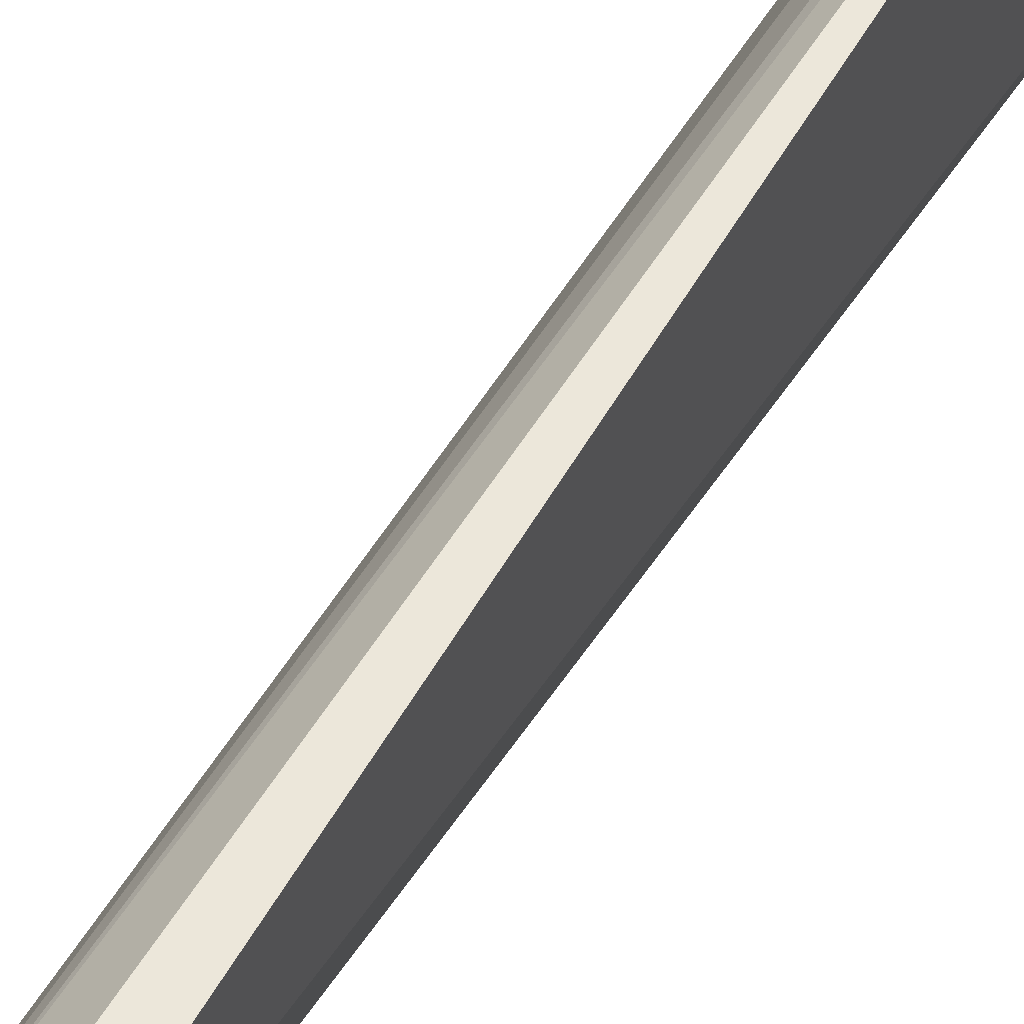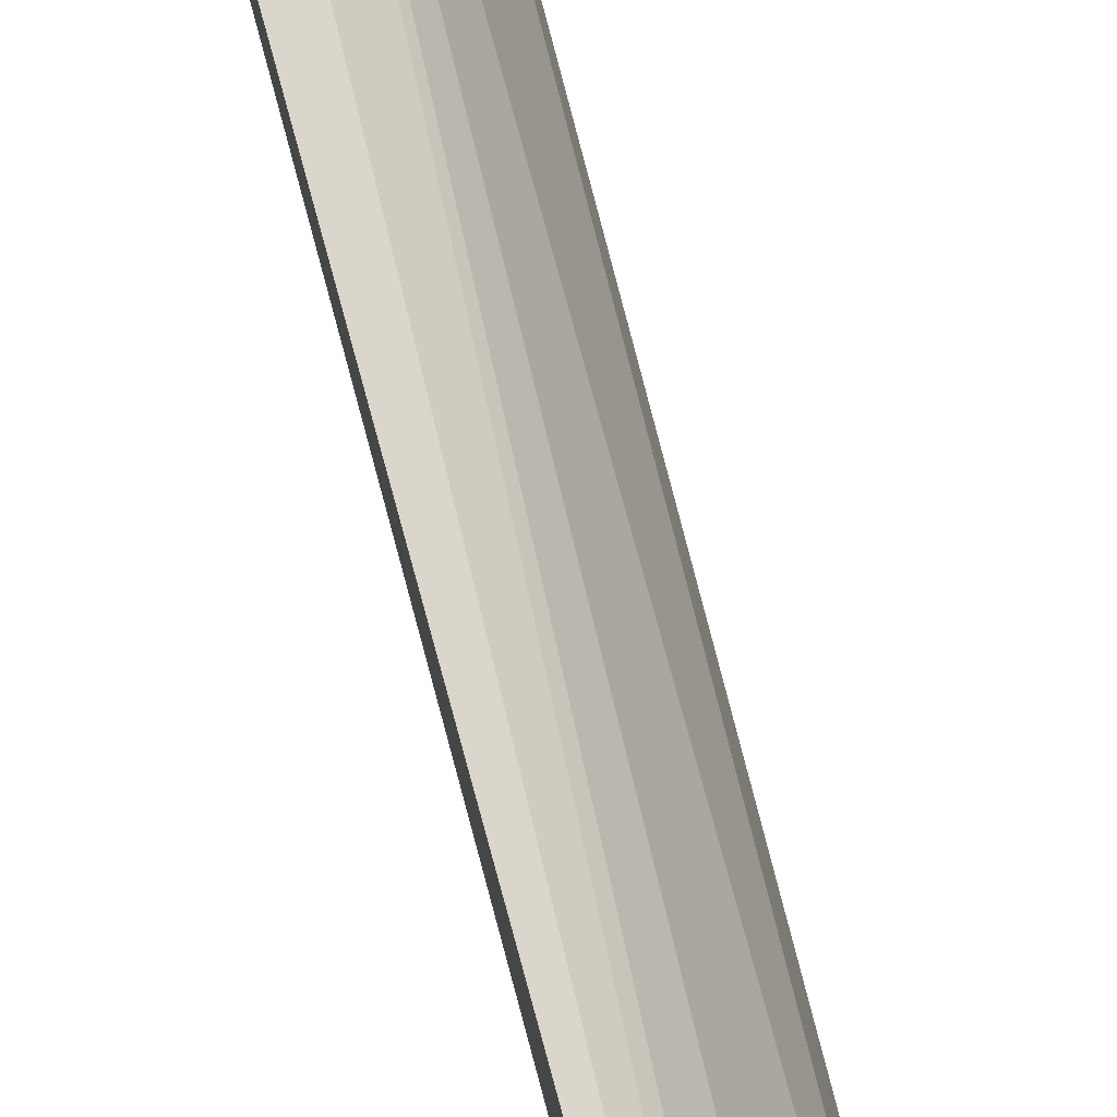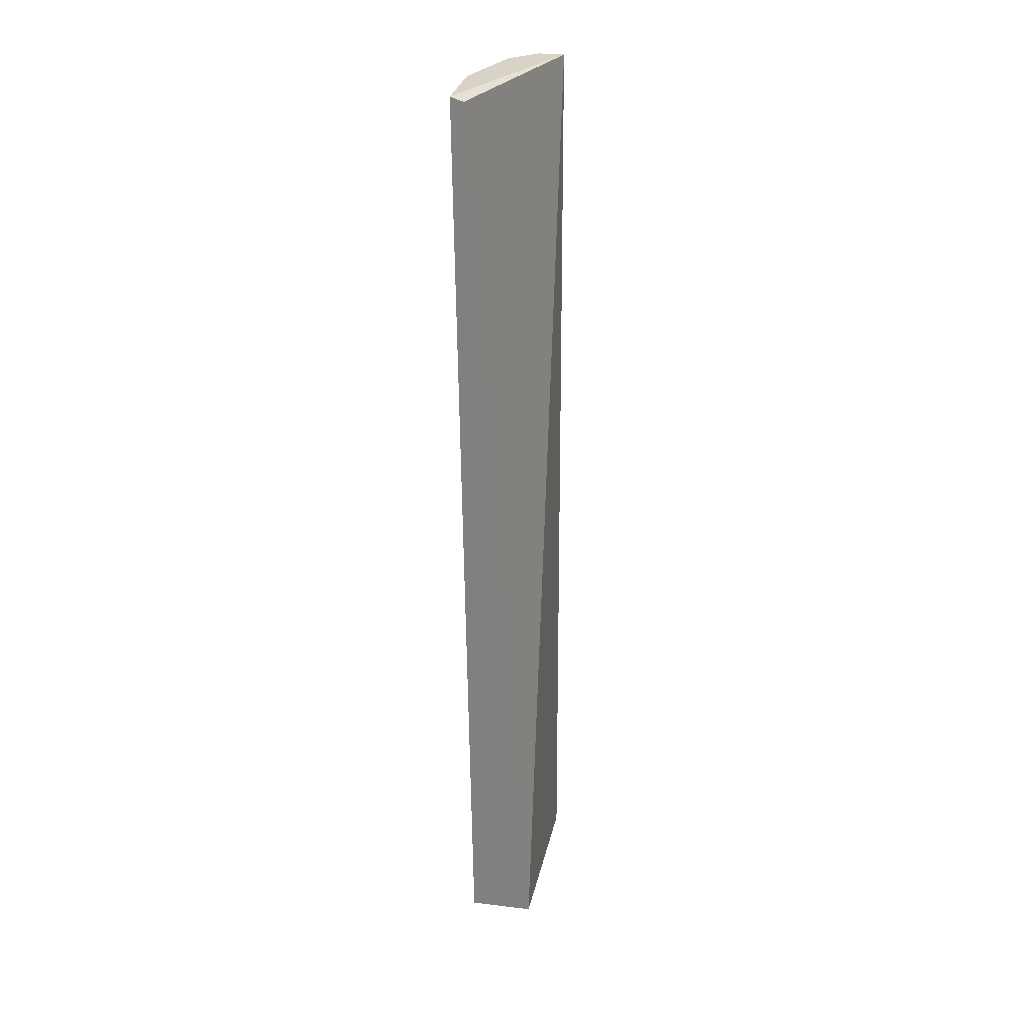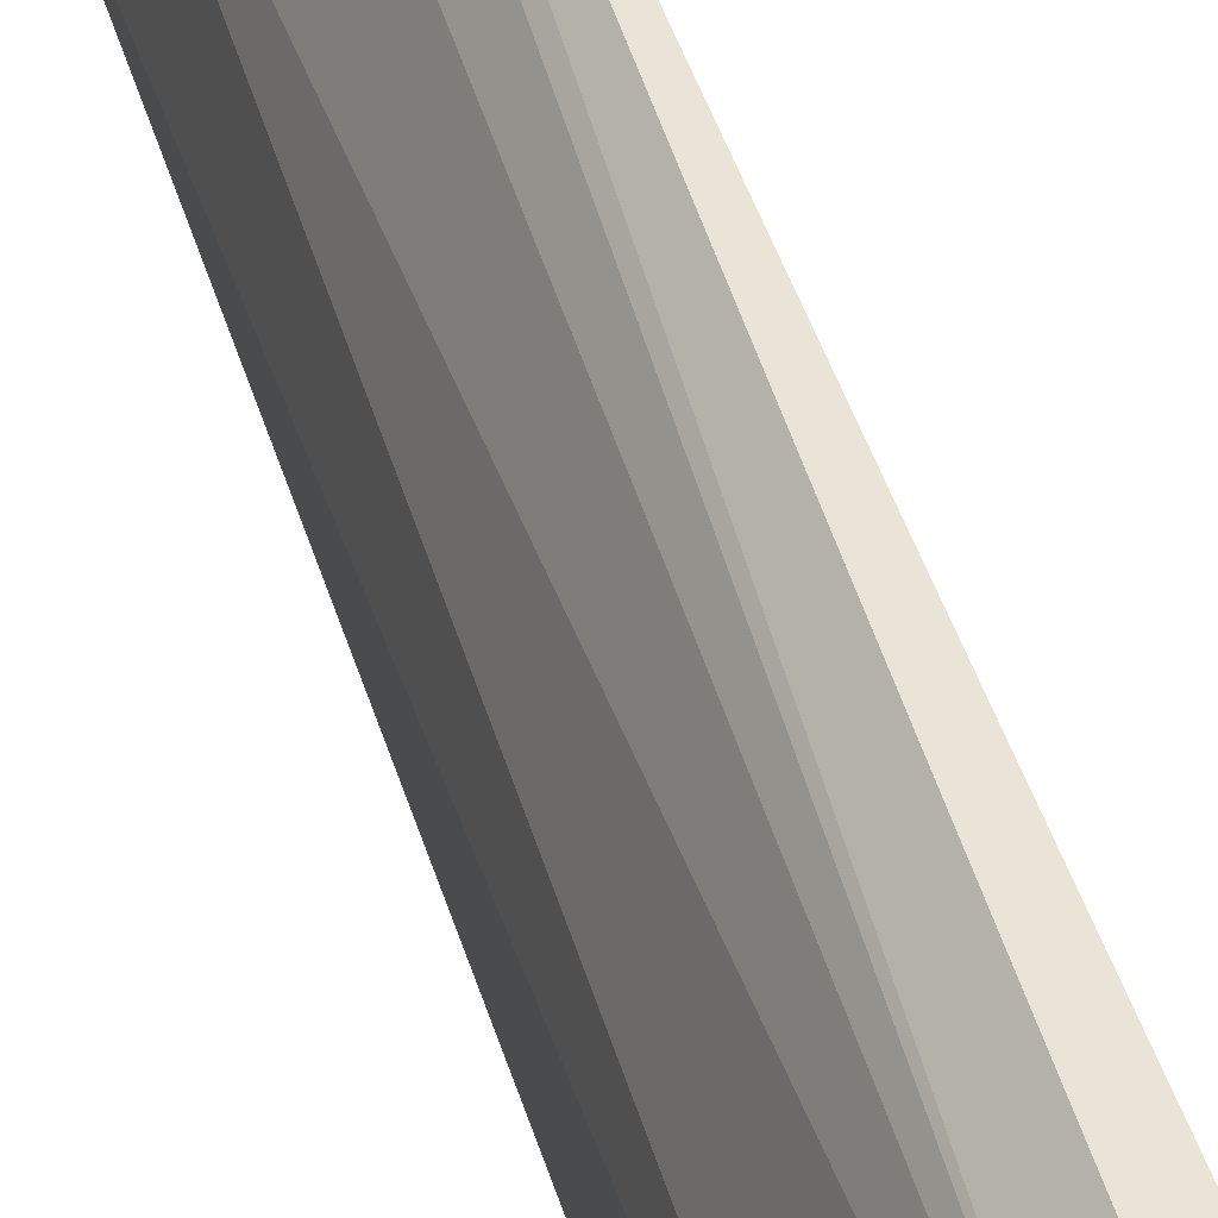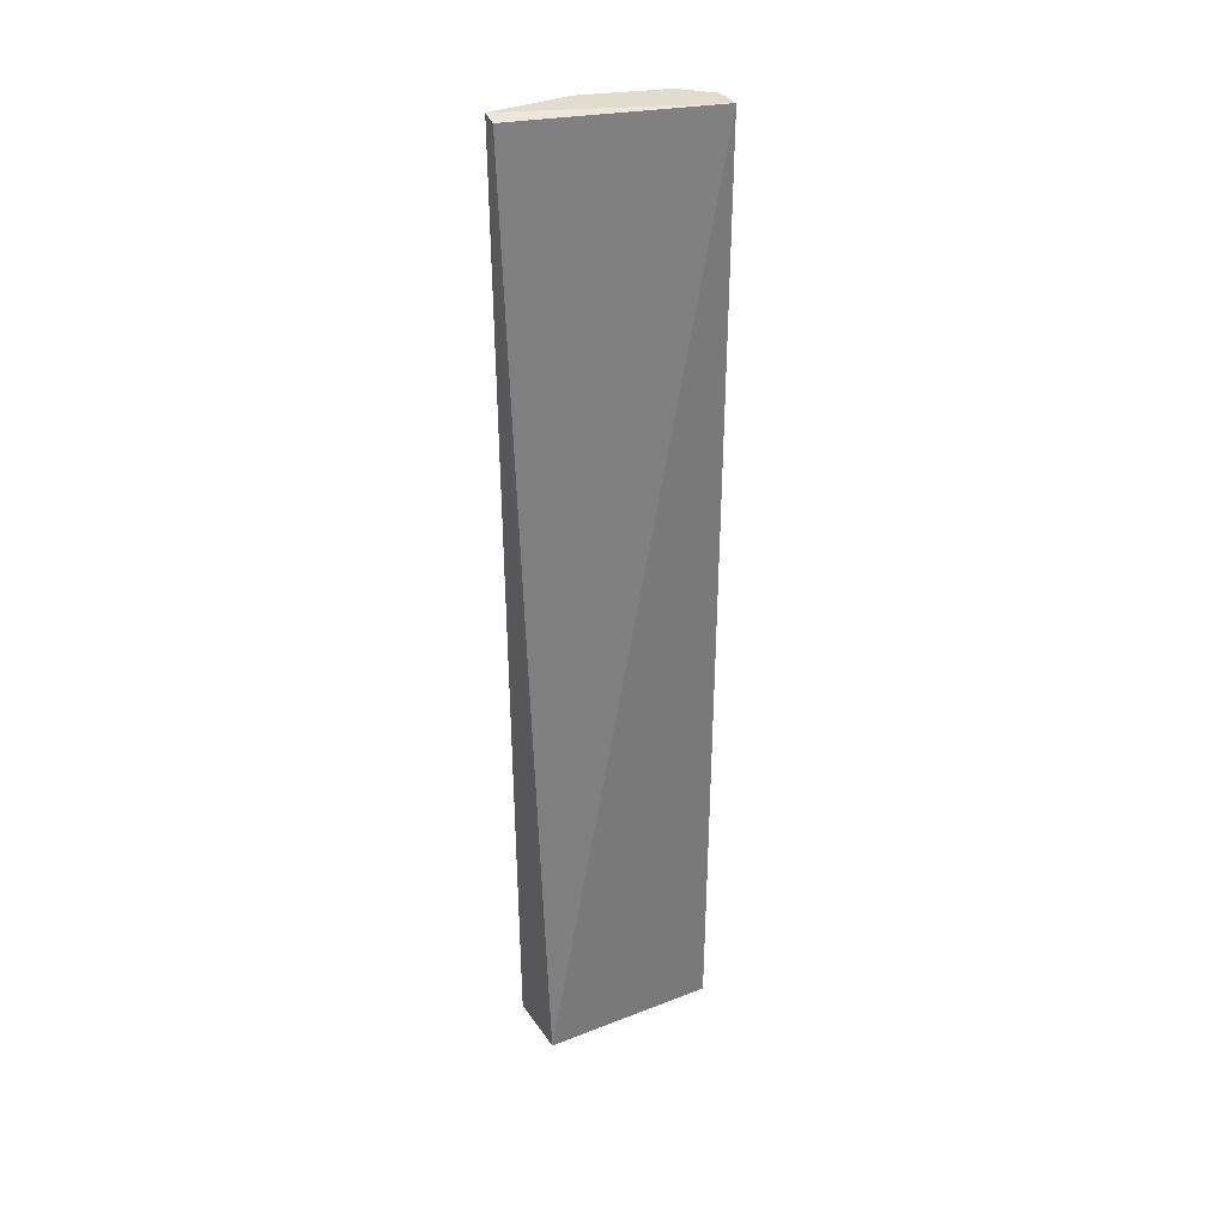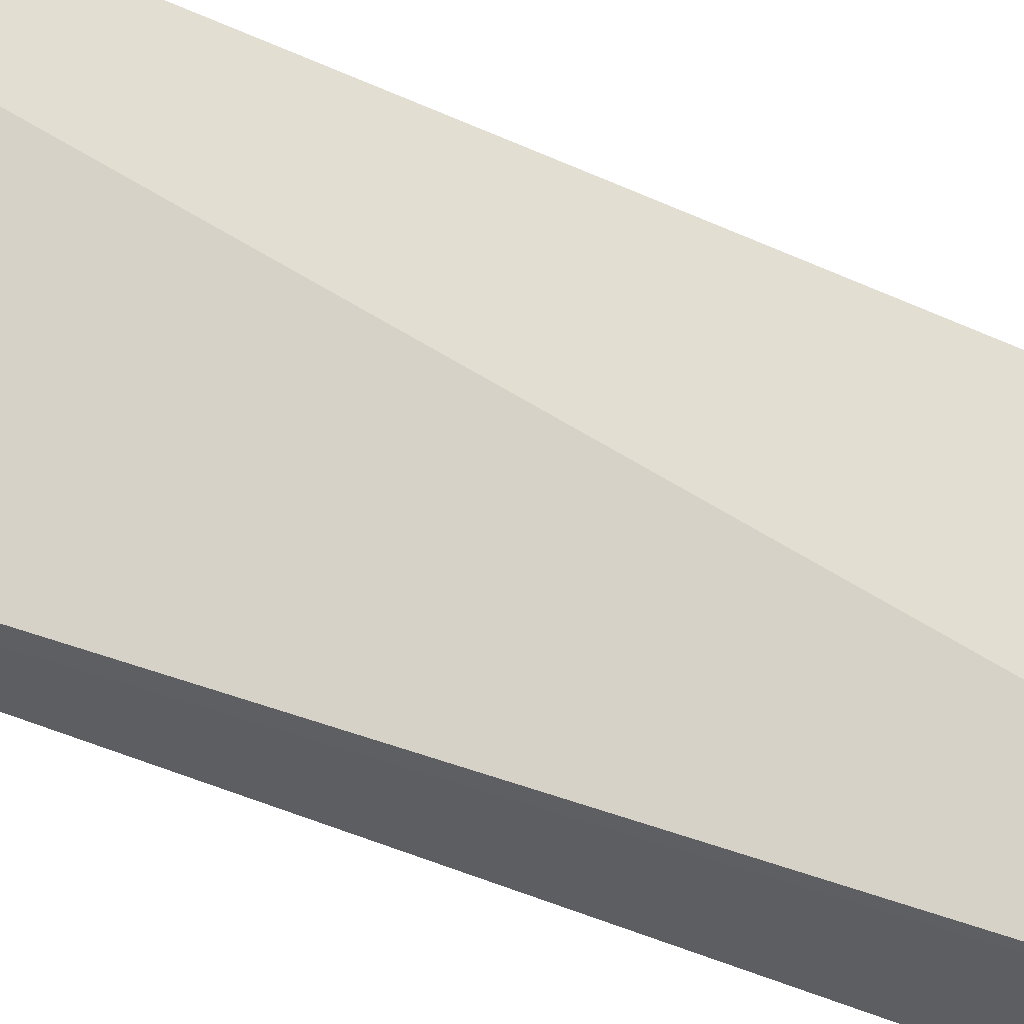
<metadata>
{"format":"obj","ext":"obj","renderer":"f3d","projection":"perspective","resolution":1024,"background":"white","views":[{"elev":51.1,"azim":-152.5,"up":"+Z"},{"elev":73.3,"azim":-15.3,"up":"+Z"},{"elev":28.0,"azim":-169.6,"up":"+Y"},{"elev":43.3,"azim":163.4,"up":"+Z"},{"elev":34.1,"azim":-119.4,"up":"+Y"},{"elev":-39.3,"azim":-121.1,"up":"+Z"}]}
</metadata>
<code>
v -0.02273 0.05 0.01023
v -0.02126 0 0.004351
v -0.02 0.05 0.004773
v -0.02068 0.04977 0.0006899
v -0.02409 0 0.0006818
v -0.02068 0 0.0006802
v -0.02 0.05 0.0006818
v -0.02136 0.05 0.008864
v -0.02436 0 0.009876
v -0.02409 0.05 0.01023
v -0.02295 0 0.007839
v -0.02397 0 0.009421
f 6 3 2
f 6 2 5
f 7 1 3
f 7 3 6
f 7 6 5
f 7 5 4
f 8 2 3
f 8 3 1
f 9 5 2
f 9 8 1
f 10 4 5
f 10 7 4
f 10 1 7
f 10 9 1
f 10 5 9
f 11 9 2
f 11 2 8
f 12 11 8
f 12 8 9
f 12 9 11

</code>
